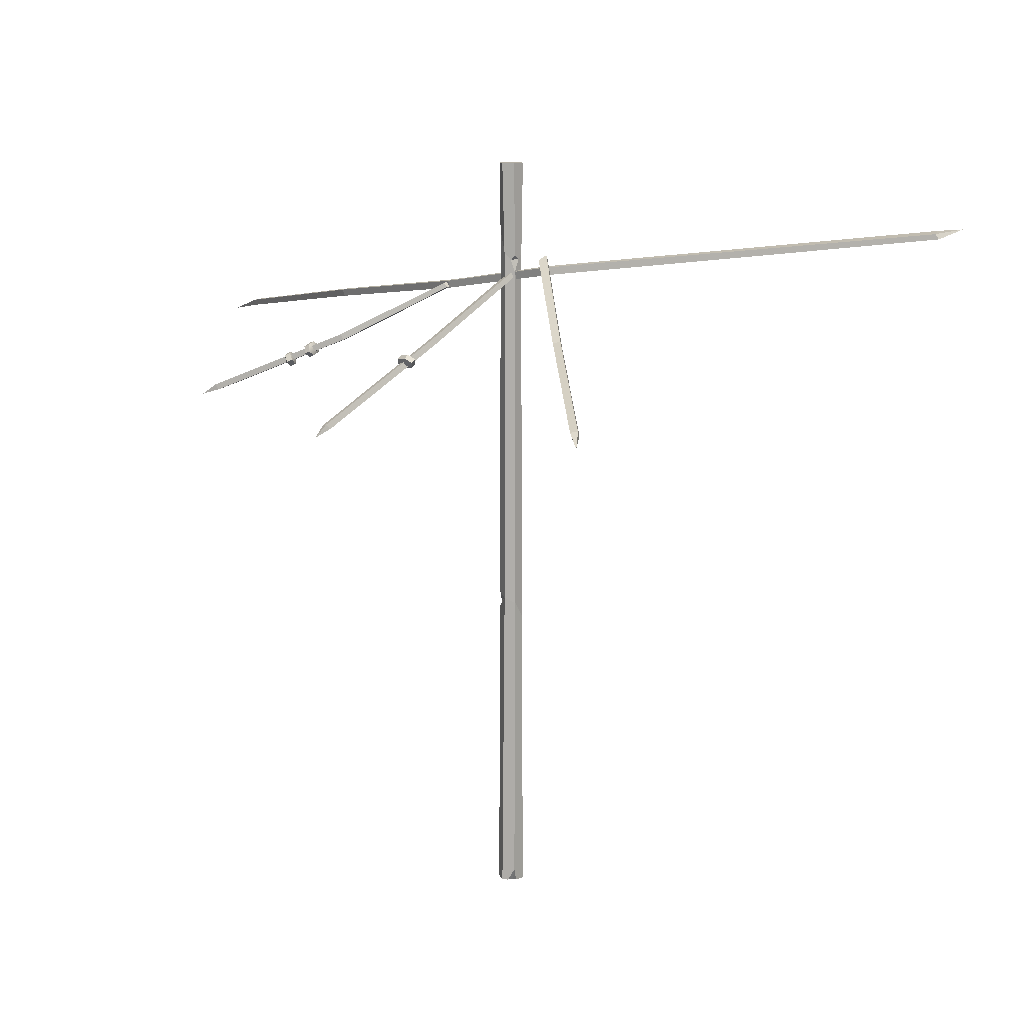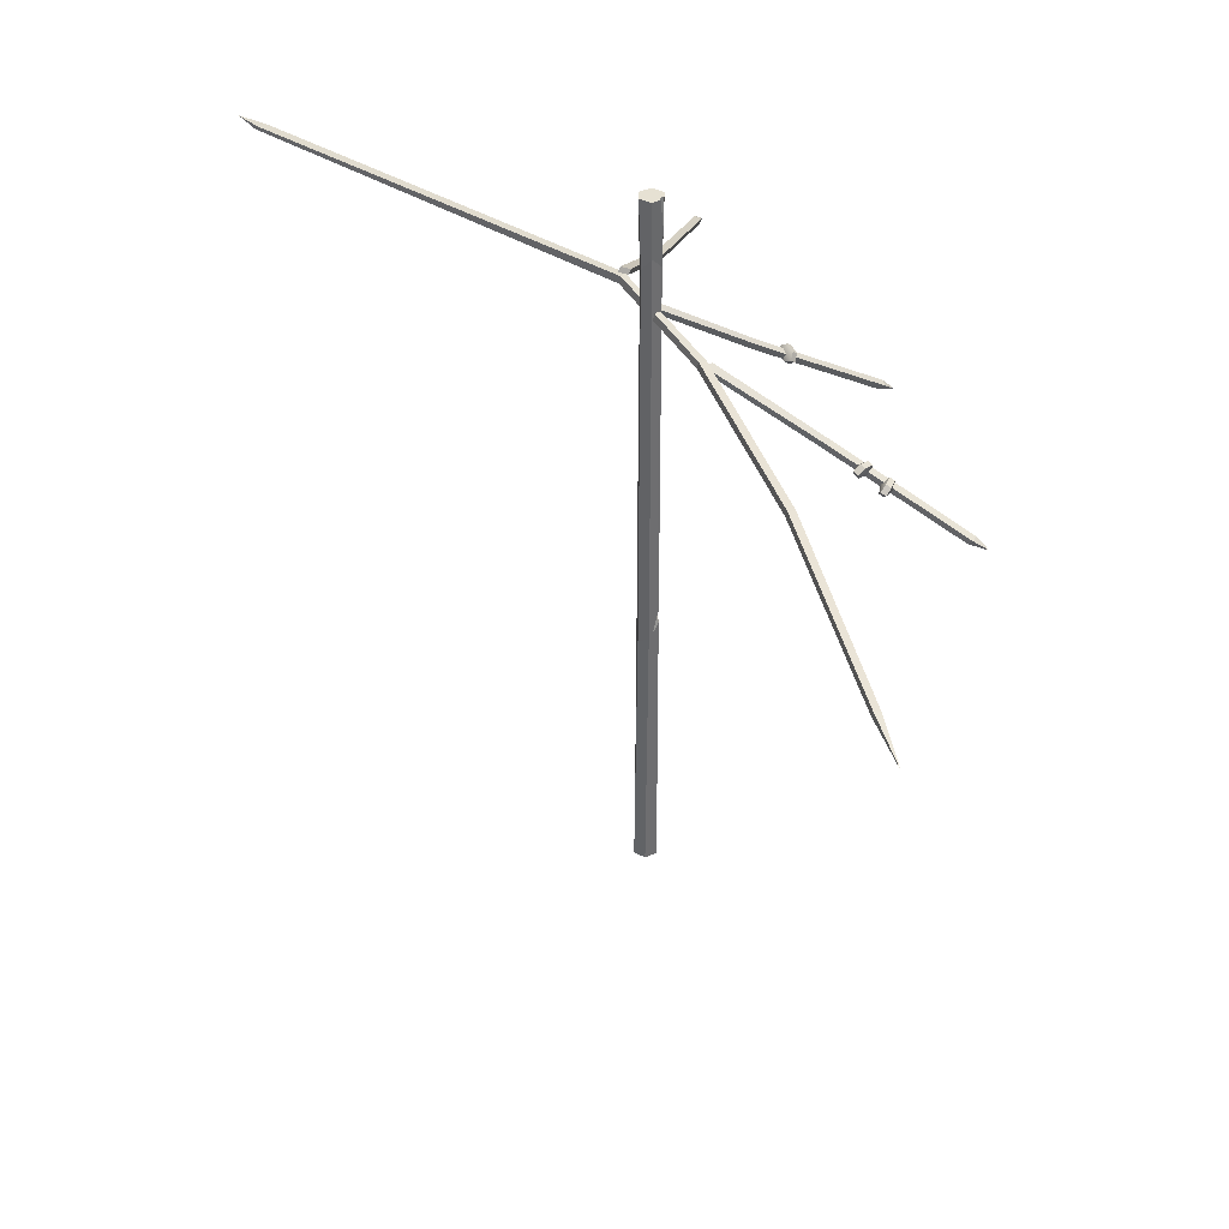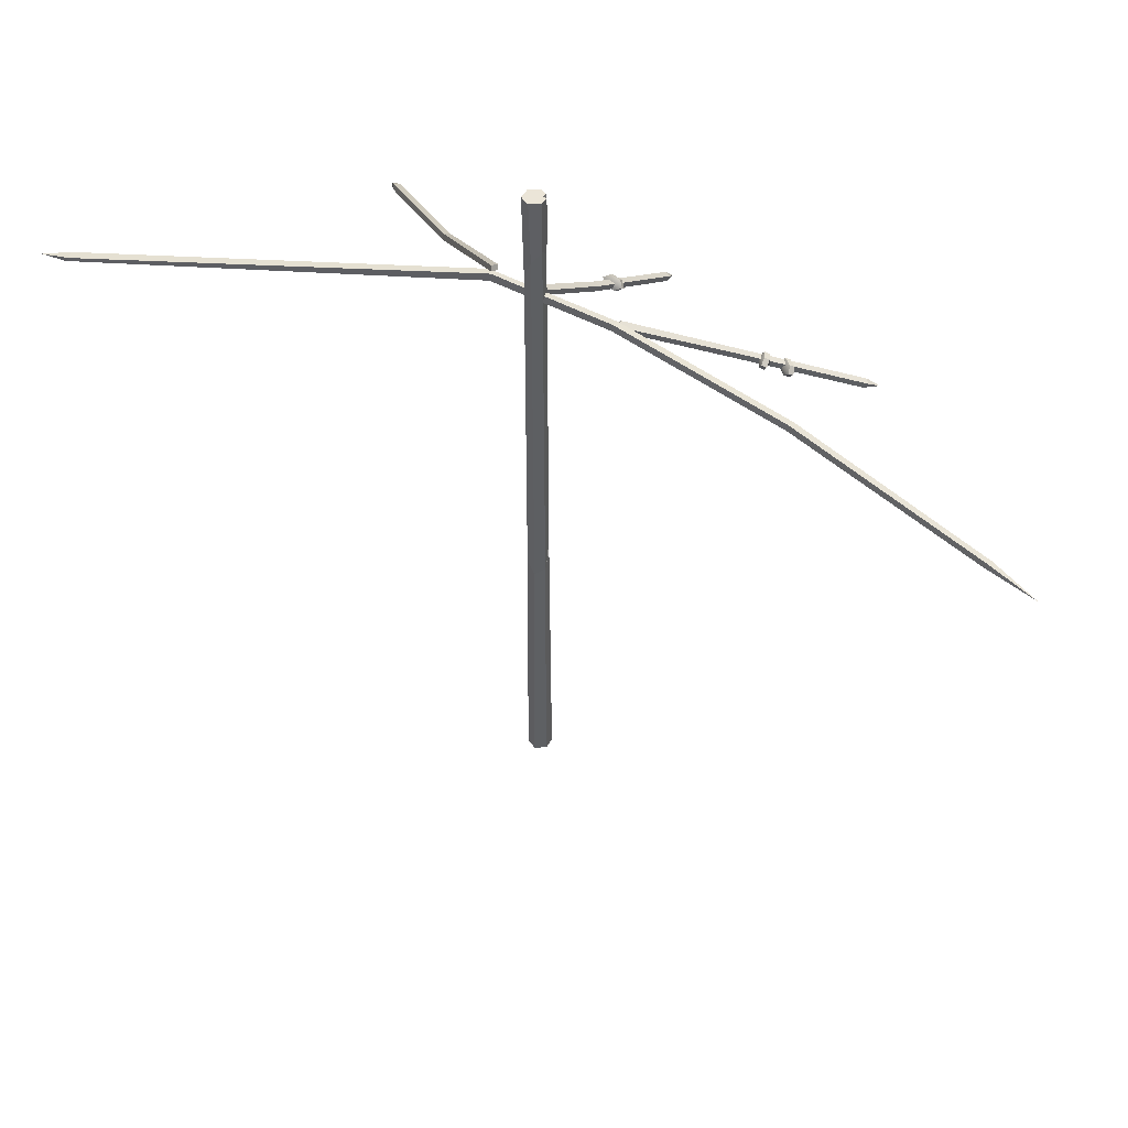
<metadata>
{"format":"obj","ext":"obj","renderer":"f3d","projection":"perspective","resolution":1024,"background":"white","views":[{"elev":10.6,"azim":65.9,"up":"+Y"},{"elev":38.7,"azim":-96.2,"up":"+Y"},{"elev":45.8,"azim":-130.3,"up":"+Y"}]}
</metadata>
<code>
v -145.2 318.3 179.7
v -153.6 320.8 171.1
v -158.9 328.1 169.5
v -155.6 332.8 176.5
v -147.2 330.2 185.1
v -142 323 186.7
v -140.9 320.6 176.2
v -149.4 323.1 167.6
v -154.6 330.4 166
v -151.3 335.1 173
v -142.9 332.5 181.6
v -137.7 325.3 183.2
v -153 324.1 180.2
v -143.5 329.3 172.4
v -156.7 307.7 198.7
v -167.8 308.2 193.5
v -174.3 314.5 193.6
v -169.8 320.2 198.9
v -158.7 319.6 204.2
v -152.1 313.4 204.1
v -154.3 310.3 193.9
v -165.4 310.9 188.6
v -171.9 317.1 188.7
v -167.4 322.8 194.1
v -156.2 322.2 199.3
v -149.7 316 199.2
v -164.7 312.3 201.8
v -159.3 318.1 191
v -213.1 274.4 283.9
v -78.96 403.2 37.86
v -72.58 402.2 46.8
v -76.68 398.8 34.71
v -70.3 397.8 43.64
v -210.6 284.6 268
v -204.4 285 272.6
v -201.8 279.9 269
v -208 279.6 264.4
v -128.6 338.6 142.4
v -122.2 339 147.2
v -124.9 344.2 150.9
v -131.3 343.8 146.2
v -563.8 333.6 132.2
v 287.9 470.4 -356.4
v 297 467.8 -348.1
v 291.7 465.2 -358.3
v 300.7 462.6 -349.9
v -508.5 349.9 118.9
v -508.2 348.7 125.8
v -506.5 342.6 124.6
v -506.8 343.8 117.7
v 44.06 418.8 -26
v 52.04 418.1 -21.81
v 51.8 426.2 -20.06
v 43.82 426.9 -24.25
v -275.5 381 84.61
v -274.3 379.7 92.51
v -272.3 372.6 91.07
v -273.5 373.9 83.17
v 307.6 472.6 -374
v -74.25 398 32.33
v -71.84 396.8 40.29
v -72.96 404.3 41.64
v -75.38 405.5 33.68
v 10.8 -269.3 -12
v -2.945 -269.3 -14.1
v -11.65 -269.3 -3.24
v -6.588 -269.3 9.723
v 7.168 -269.3 11.82
v 15.8 -256.4 0.8379
v 10.38 536.1 -11.47
v -2.703 536.1 -13.47
v -10.98 536.1 -3.137
v -2.951 536.1 5.188
v 6.92 536.1 11.2
v 15.2 536.1 0.8613
v 2.113 -269.3 -1.135
v 2.107 536.1 -1.139
v 8.125 438.2 -10.76
v -3.209 462.4 -11.16
v -9.232 475.4 -1.543
v -3.908 464.3 8.479
v 7.432 440.1 8.883
v 13.44 418.4 -0.7363
v 8.154 35.91 -11.53
v -3.875 25.03 -11.57
v -9.914 30.47 -1.176
v -3.932 46.79 9.258
v 8.092 57.68 9.293
v 14.13 52.23 -1.104
v -7.459 536.1 5.895
v -1.746 536.1 9.871
v -5.229 506.3 8.902
v 11.19 432 2.865
v 13.7 437.3 -0.502
v 10.49 433.3 -6.312
v 11.31 -269.3 6.654
v 14.82 -269.3 -1.727
v 10.41 -269.3 0.1289
v -7.734 36.41 2.625
v -3.932 63.28 9.221
v -2.516 52.8 7.266
v 46.69 325.6 133.1
v 34.89 323.9 136.2
v 29.34 328.1 141.9
v 35.6 334.1 144.6
v 47.4 335.8 141.6
v 52.95 331.5 135.8
v 45.02 329.3 128.7
v 33.21 327.6 131.8
v 27.67 331.9 137.5
v 33.93 337.8 140.2
v 45.73 339.5 137.2
v 51.27 335.3 131.4
v 42.16 327.5 141.6
v 38.45 335.9 131.8
v 71.32 261.6 250.3
v 0.5039 420 -2.062
v 11.2 419.8 0.6016
v 0.6836 416.3 -6.588
v 11.38 416.1 -3.922
v 61.8 272.9 238.3
v 69.45 274.2 238
v 69.66 270 232.8
v 62 268.6 233.1
v 27.97 346.7 101.5
v 35.86 348 101.1
v 35.64 352.4 106.5
v 27.75 351.1 106.8
v 377 284.7 99.41
v 44.48 433.8 -14.59
v 42.56 438.5 -24.69
v 41.53 429.6 -17.31
v 39.61 434.3 -27.4
v 355.8 296.9 95.79
v 359.7 298.4 89.38
v 356.3 293.5 86.26
v 352.4 292.1 92.67
v 182.3 356.2 31.23
v 185.5 358.1 24.28
v 189 363.1 27.49
v 185.8 361.2 34.45
f 1 2 8 7
f 2 3 9 8
f 3 4 10 9
f 4 5 11 10
f 5 6 12 11
f 6 1 7 12
f 2 1 13
f 3 2 13
f 4 3 13
f 5 4 13
f 6 5 13
f 1 6 13
f 7 8 14
f 8 9 14
f 9 10 14
f 10 11 14
f 11 12 14
f 12 7 14
f 15 16 22 21
f 16 17 23 22
f 17 18 24 23
f 18 19 25 24
f 19 20 26 25
f 20 15 21 26
f 16 15 27
f 17 16 27
f 18 17 27
f 19 18 27
f 20 19 27
f 15 20 27
f 21 22 28
f 22 23 28
f 23 24 28
f 24 25 28
f 25 26 28
f 26 21 28
f 34 35 40 41
f 30 31 33 32
f 38 39 36 37
f 35 36 39 40
f 41 38 37 34
f 29 35 34
f 29 36 35
f 37 36 29
f 34 37 29
f 32 33 39 38
f 40 39 33 31
f 41 40 31 30
f 32 38 41 30
f 55 56 62 63
f 60 61 57 58
f 56 57 61 62
f 63 60 58 55
f 42 48 47
f 42 49 48
f 50 49 42
f 47 50 42
f 45 46 52 51
f 53 52 46 44
f 54 53 44 43
f 45 51 54 43
f 47 48 56 55
f 48 49 57 56
f 58 57 49 50
f 55 58 50 47
f 43 44 59
f 44 46 59
f 46 45 59
f 45 43 59
f 51 52 61 60
f 62 61 52 53
f 63 62 53 54
f 54 51 60 63
f 64 65 85 84
f 65 66 86 85
f 66 67 87 99 86
f 67 68 88 87
f 68 96 69 89 88
f 69 97 64 84 89
f 65 64 76
f 66 65 76
f 67 66 76
f 68 67 76
f 98 96 68 76
f 64 97 98 76
f 70 71 77
f 71 72 77
f 72 90 73 77
f 73 91 74 77
f 74 75 77
f 75 70 77
f 78 79 71 70
f 79 80 72 71
f 80 81 92 90 72
f 81 82 74 91 92
f 82 93 94 75 74
f 94 95 78 70 75
f 84 85 79 78
f 85 86 80 79
f 86 99 100 81 80
f 100 88 82 81
f 88 89 83 93 82
f 89 84 78 95 83
f 92 91 73
f 90 92 73
f 95 93 83
f 94 93 95
f 98 97 69
f 69 96 98
f 100 99 101
f 101 88 100
f 101 99 87
f 87 88 101
f 102 103 109 108
f 103 104 110 109
f 104 105 111 110
f 105 106 112 111
f 106 107 113 112
f 107 102 108 113
f 103 102 114
f 104 103 114
f 105 104 114
f 106 105 114
f 107 106 114
f 102 107 114
f 108 109 115
f 109 110 115
f 110 111 115
f 111 112 115
f 112 113 115
f 113 108 115
f 121 122 127 128
f 117 118 120 119
f 125 126 123 124
f 122 123 126 127
f 128 125 124 121
f 116 122 121
f 116 123 122
f 124 123 116
f 121 124 116
f 119 120 126 125
f 127 126 120 118
f 128 127 118 117
f 119 125 128 117
f 134 135 140 141
f 130 131 133 132
f 138 139 136 137
f 135 136 139 140
f 141 138 137 134
f 129 135 134
f 129 136 135
f 137 136 129
f 134 137 129
f 132 133 139 138
f 140 139 133 131
f 141 140 131 130
f 132 138 141 130

</code>
